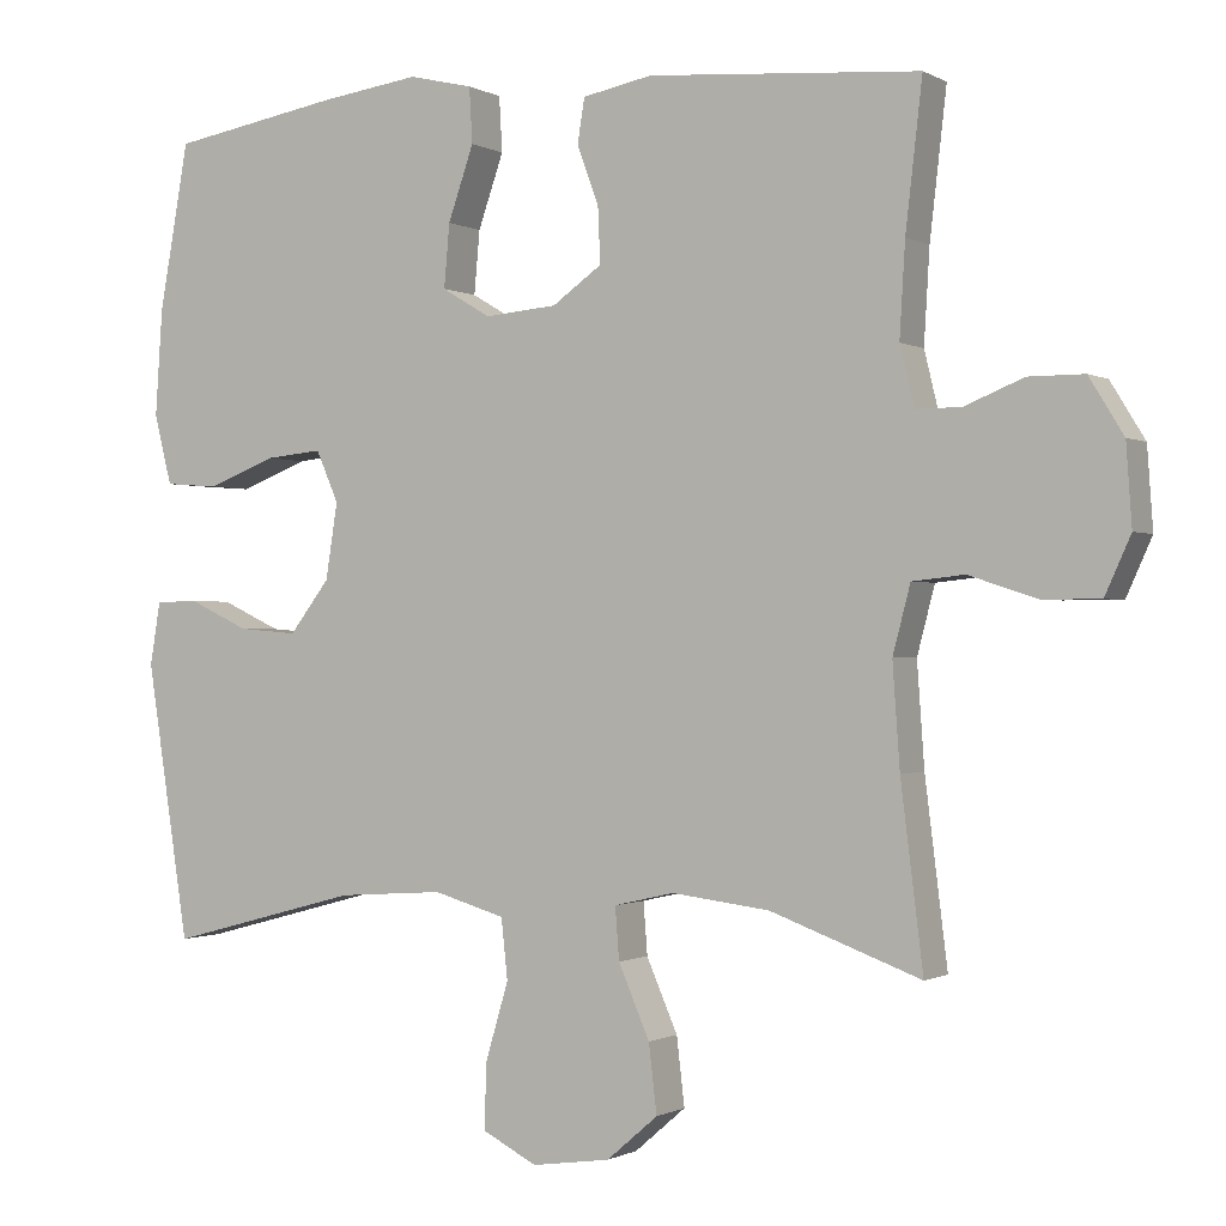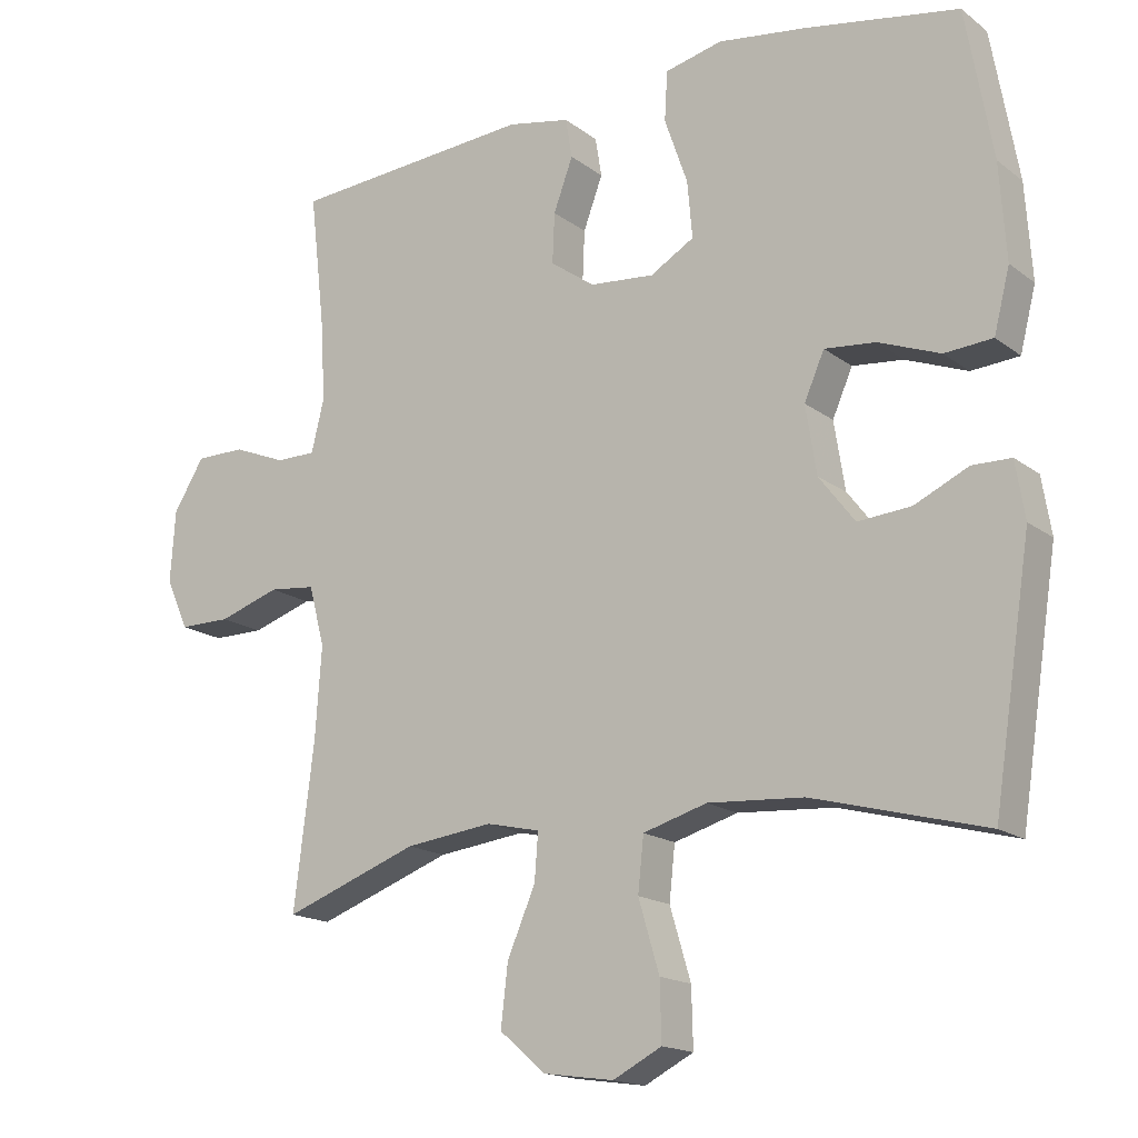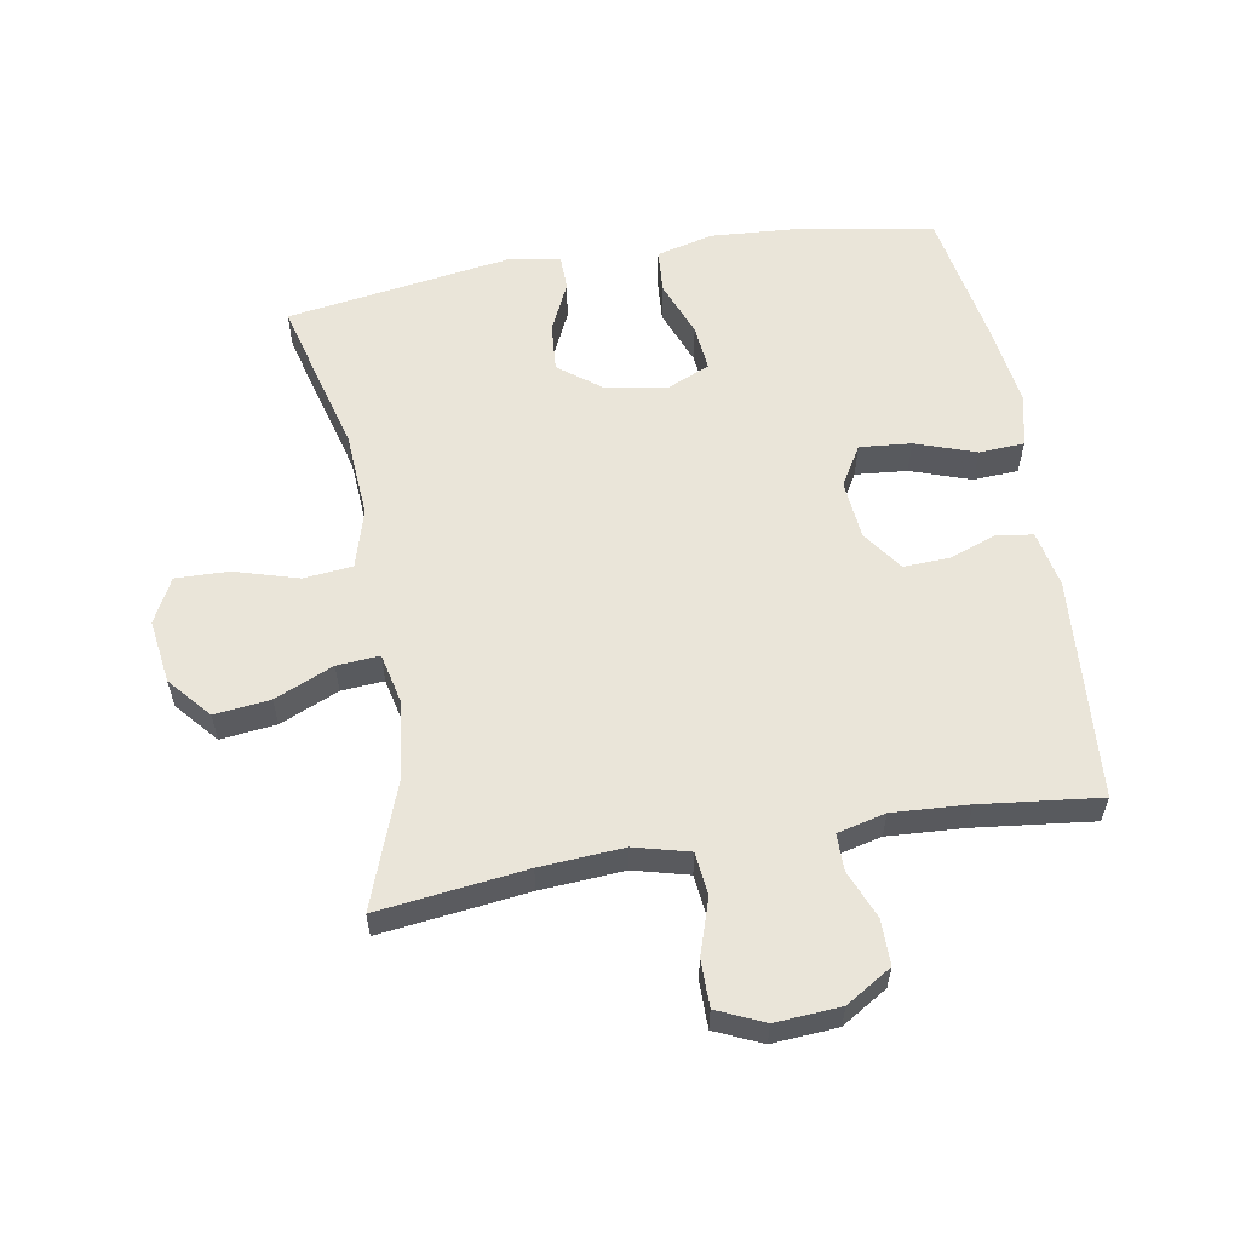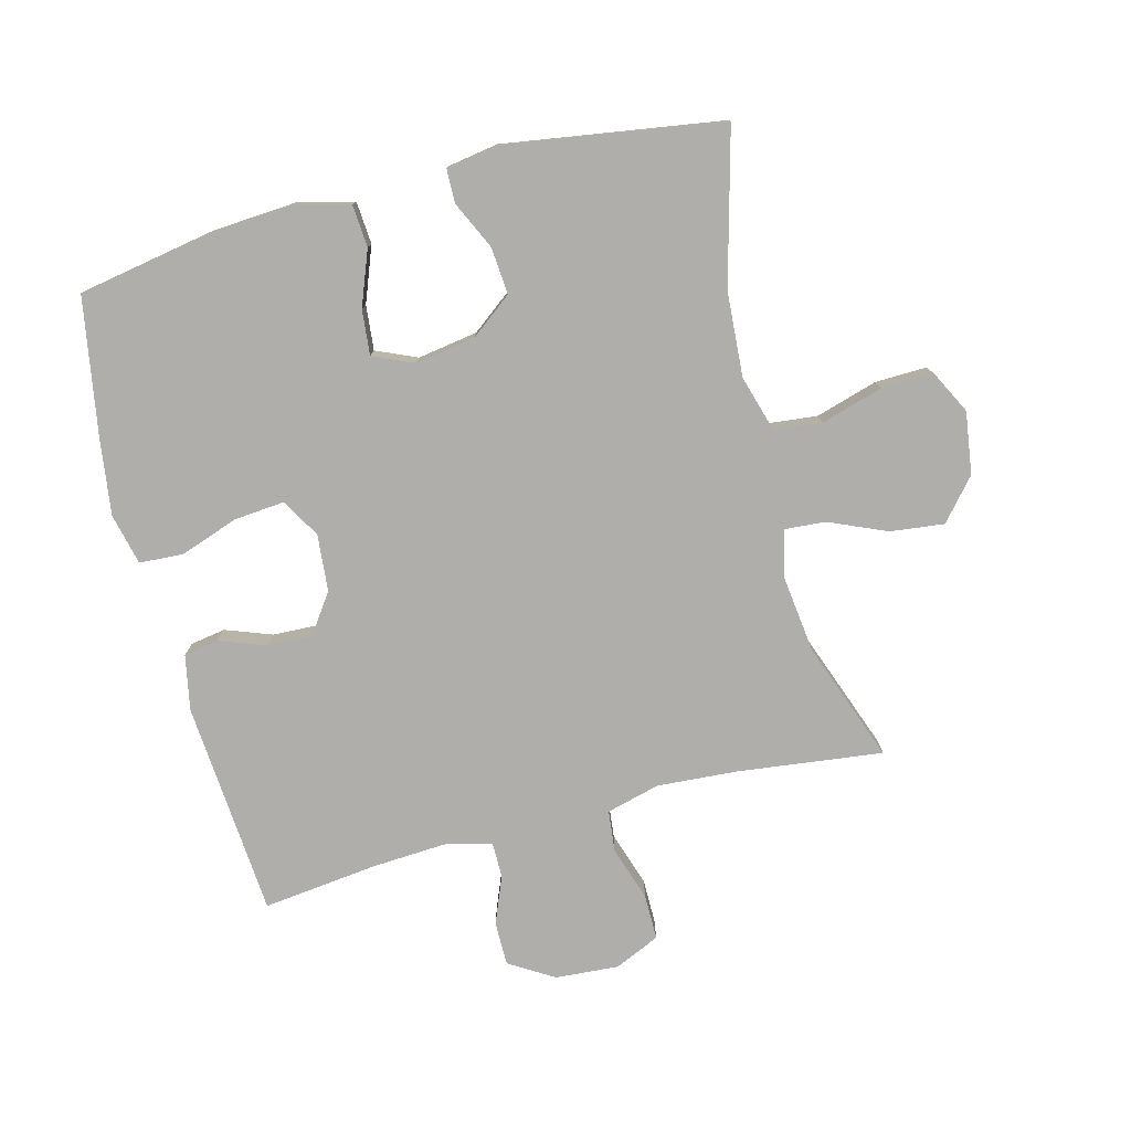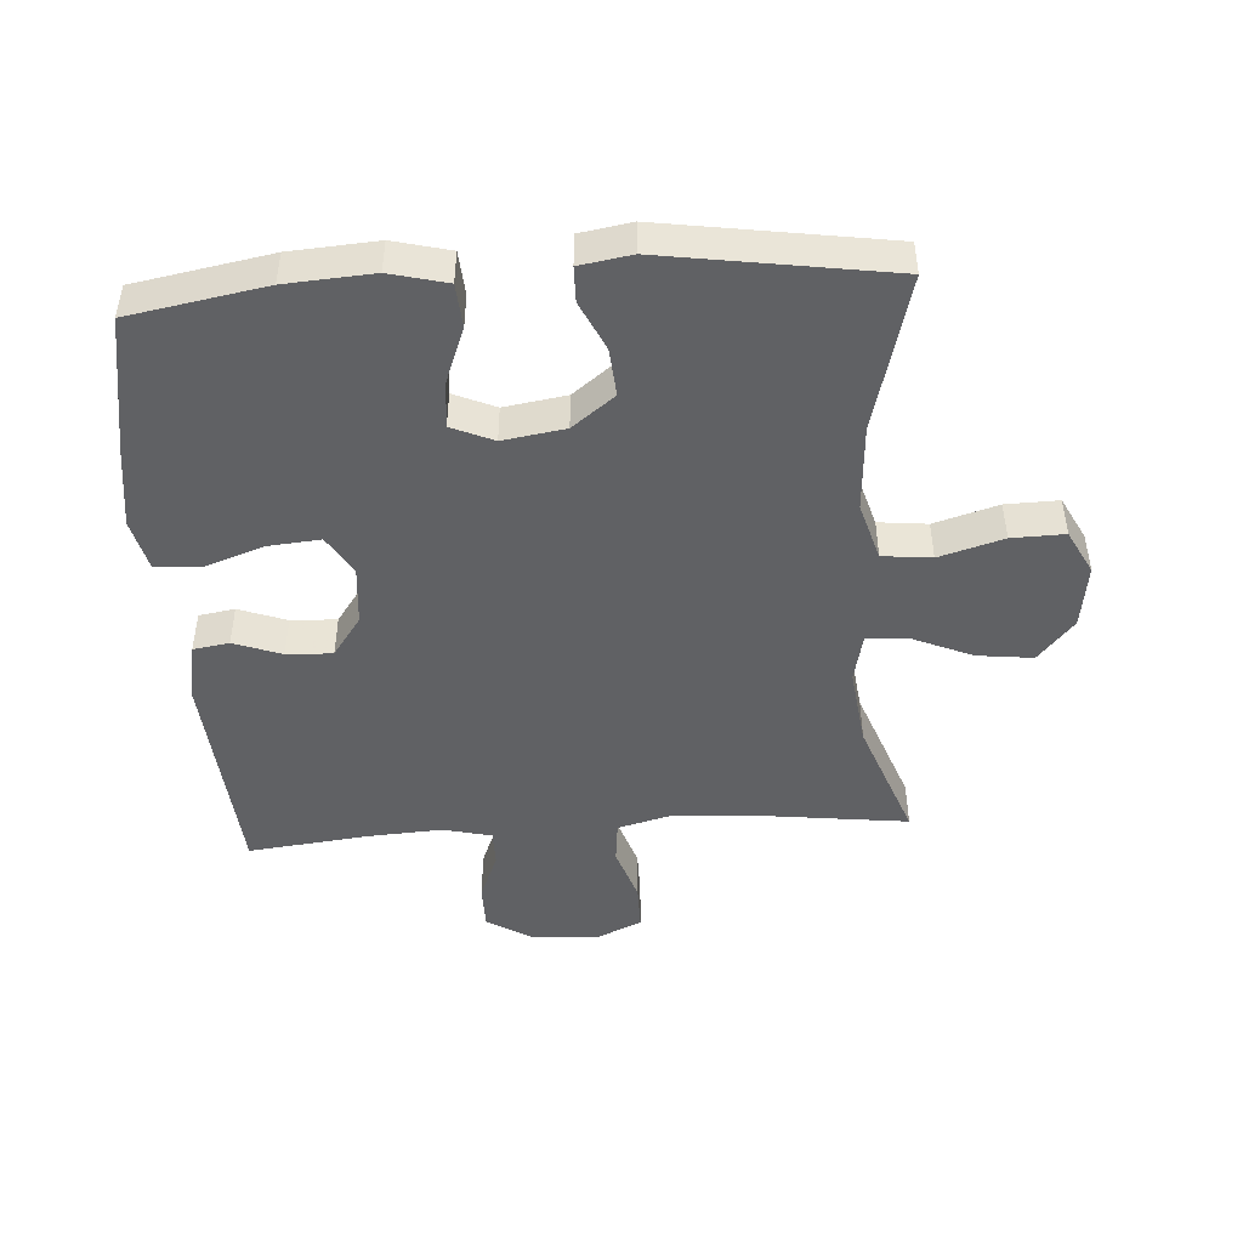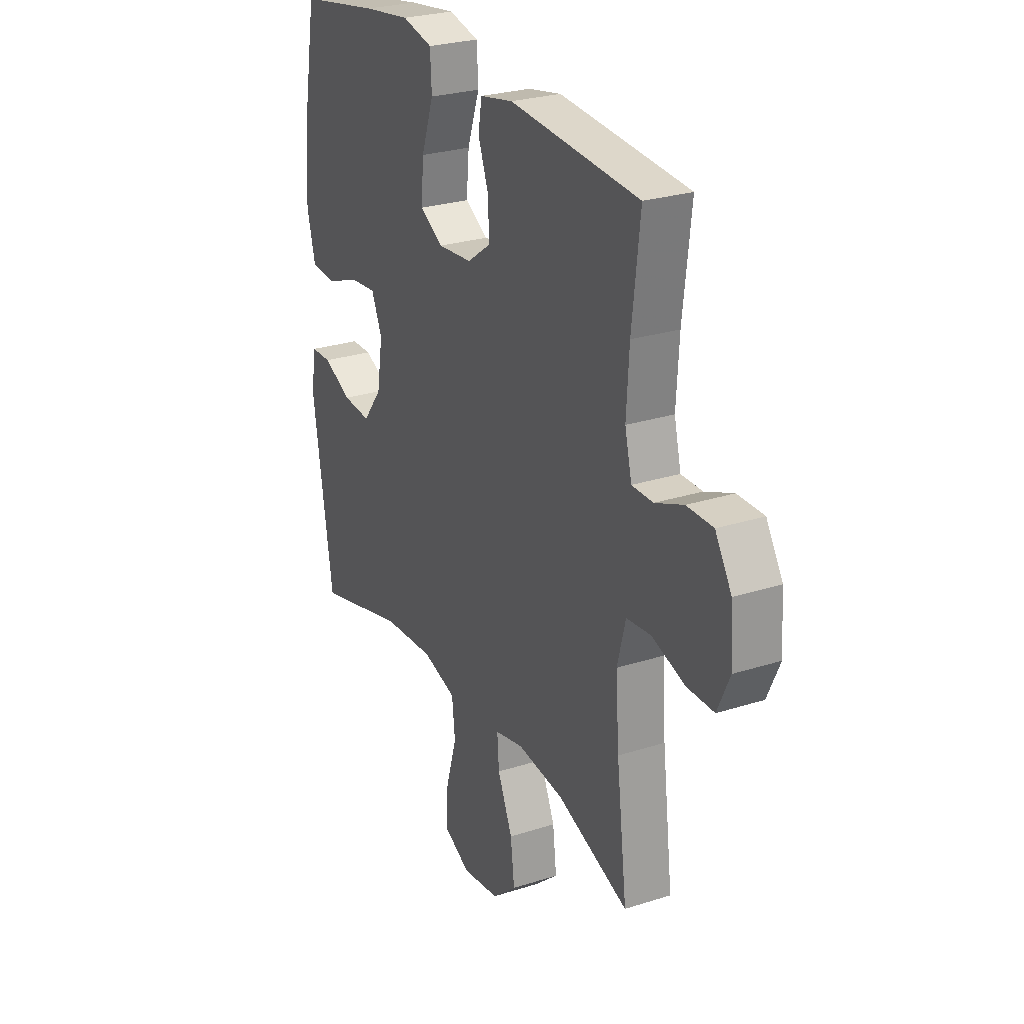
<metadata>
{"format":"obj","ext":"obj","renderer":"f3d","projection":"perspective","resolution":1024,"background":"white","views":[{"elev":-0.7,"azim":-151.5,"up":"+Z"},{"elev":-16.6,"azim":34.2,"up":"+Z"},{"elev":58.5,"azim":-99.8,"up":"+Y"},{"elev":-77.9,"azim":104.6,"up":"+Y"},{"elev":-46.8,"azim":93.8,"up":"+Y"},{"elev":26.5,"azim":-116.7,"up":"+Z"}]}
</metadata>
<code>
v 0.5 0.07 -0.5
v 0.26 0.07 -0.436
v 0.127 0.07 -0.427
v 0.038 0.07 -0.453
v 0.03 0.07 -0.528
v 0.059 0.07 -0.626
v 0.061 0.07 -0.707
v -0.007 0.07 -0.742
v -0.105 0.07 -0.728
v -0.169 0.07 -0.673
v -0.159 0.07 -0.588
v -0.12 0.07 -0.498
v -0.115 0.07 -0.433
v -0.19 0.07 -0.416
v -0.312 0.07 -0.431
v -0.5 0.07 -0.5
v -0.472 0.07 -0.274
v -0.463 0.07 -0.146
v -0.485 0.07 -0.062
v -0.55 0.07 -0.055
v -0.635 0.07 -0.083
v -0.707 0.07 -0.083
v -0.739 0.07 -0.012
v -0.732 0.07 0.088
v -0.689 0.07 0.158
v -0.62 0.07 0.158
v -0.546 0.07 0.128
v -0.49 0.07 0.128
v -0.472 0.07 0.202
v -0.479 0.07 0.318
v -0.5 0.07 0.5
v -0.161 0.07 0.526
v -0.074 0.07 0.509
v -0.065 0.07 0.454
v -0.092 0.07 0.381
v -0.095 0.07 0.311
v -0.033 0.07 0.267
v 0.057 0.07 0.259
v 0.118 0.07 0.295
v 0.111 0.07 0.374
v 0.079 0.07 0.466
v 0.083 0.07 0.535
v 0.163 0.07 0.554
v 0.286 0.07 0.537
v 0.5 0.07 0.5
v 0.537 0.07 0.292
v 0.546 0.07 0.159
v 0.524 0.07 0.072
v 0.457 0.07 0.067
v 0.371 0.07 0.1
v 0.3 0.07 0.107
v 0.272 0.07 0.043
v 0.287 0.07 -0.052
v 0.337 0.07 -0.117
v 0.411 0.07 -0.111
v 0.486 0.07 -0.076
v 0.54 0.07 -0.077
v 0.553 0.07 -0.156
v 0.5 0 -0.5
v 0.26 0 -0.436
v 0.127 0 -0.427
v 0.038 0 -0.453
v 0.03 0 -0.528
v 0.059 0 -0.626
v 0.061 0 -0.707
v -0.007 0 -0.742
v -0.105 0 -0.728
v -0.169 0 -0.673
v -0.159 0 -0.588
v -0.12 0 -0.498
v -0.115 0 -0.433
v -0.19 0 -0.416
v -0.312 0 -0.431
v -0.5 0 -0.5
v -0.472 0 -0.274
v -0.463 0 -0.146
v -0.485 0 -0.062
v -0.55 0 -0.055
v -0.635 0 -0.083
v -0.707 0 -0.083
v -0.739 0 -0.012
v -0.732 0 0.088
v -0.689 0 0.158
v -0.62 0 0.158
v -0.546 0 0.128
v -0.49 0 0.128
v -0.472 0 0.202
v -0.479 0 0.318
v -0.5 0 0.5
v -0.161 0 0.526
v -0.074 0 0.509
v -0.065 0 0.454
v -0.092 0 0.381
v -0.095 0 0.311
v -0.033 0 0.267
v 0.057 0 0.259
v 0.118 0 0.295
v 0.111 0 0.374
v 0.079 0 0.466
v 0.083 0 0.535
v 0.163 0 0.554
v 0.286 0 0.537
v 0.5 0 0.5
v 0.537 0 0.292
v 0.546 0 0.159
v 0.524 0 0.072
v 0.457 0 0.067
v 0.371 0 0.1
v 0.3 0 0.107
v 0.272 0 0.043
v 0.287 0 -0.052
v 0.337 0 -0.117
v 0.411 0 -0.111
v 0.486 0 -0.076
v 0.54 0 -0.077
v 0.553 0 -0.156
f 58 1 2
f 57 58 2
f 56 57 2
f 55 56 2
f 54 55 2 3
f 53 54 3 4
f 52 53 4
f 51 52 4
f 48 49 50
f 47 48 50
f 46 47 50
f 45 46 50
f 44 45 50
f 43 44 50
f 42 43 50
f 41 42 50
f 40 41 50
f 39 40 50 51
f 38 39 51 4
f 33 34 35
f 32 33 35
f 31 32 35
f 30 31 35
f 29 30 35 36
f 28 29 36 37
f 25 26 27
f 24 25 27
f 23 24 27
f 22 23 27
f 21 22 27
f 20 21 27
f 19 20 27 28
f 38 4 5
f 37 38 5
f 28 37 5
f 19 28 5
f 18 19 5
f 10 11 12
f 9 10 12
f 8 9 12
f 7 8 12
f 6 7 12
f 5 6 12
f 5 12 13
f 18 5 13
f 17 18 13 14
f 15 16 17
f 14 15 17
f 60 59 116
f 60 116 115
f 60 115 114
f 60 114 113
f 61 60 113 112
f 62 61 112 111
f 62 111 110
f 62 110 109
f 108 107 106
f 108 106 105
f 108 105 104
f 108 104 103
f 108 103 102
f 108 102 101
f 108 101 100
f 108 100 99
f 108 99 98
f 109 108 98 97
f 62 109 97 96
f 93 92 91
f 93 91 90
f 93 90 89
f 93 89 88
f 94 93 88 87
f 95 94 87 86
f 85 84 83
f 85 83 82
f 85 82 81
f 85 81 80
f 85 80 79
f 85 79 78
f 86 85 78 77
f 63 62 96
f 63 96 95
f 63 95 86
f 63 86 77
f 63 77 76
f 70 69 68
f 70 68 67
f 70 67 66
f 70 66 65
f 70 65 64
f 70 64 63
f 71 70 63
f 71 63 76
f 72 71 76 75
f 75 74 73
f 75 73 72
f 1 59 60 2
f 2 60 61 3
f 3 61 62 4
f 4 62 63 5
f 5 63 64 6
f 6 64 65 7
f 7 65 66 8
f 8 66 67 9
f 9 67 68 10
f 10 68 69 11
f 11 69 70 12
f 12 70 71 13
f 13 71 72 14
f 14 72 73 15
f 15 73 74 16
f 16 74 75 17
f 17 75 76 18
f 18 76 77 19
f 19 77 78 20
f 20 78 79 21
f 21 79 80 22
f 22 80 81 23
f 23 81 82 24
f 24 82 83 25
f 25 83 84 26
f 26 84 85 27
f 27 85 86 28
f 28 86 87 29
f 29 87 88 30
f 30 88 89 31
f 31 89 90 32
f 32 90 91 33
f 33 91 92 34
f 34 92 93 35
f 35 93 94 36
f 36 94 95 37
f 37 95 96 38
f 38 96 97 39
f 39 97 98 40
f 40 98 99 41
f 41 99 100 42
f 42 100 101 43
f 43 101 102 44
f 44 102 103 45
f 45 103 104 46
f 46 104 105 47
f 47 105 106 48
f 48 106 107 49
f 49 107 108 50
f 50 108 109 51
f 51 109 110 52
f 52 110 111 53
f 53 111 112 54
f 54 112 113 55
f 55 113 114 56
f 56 114 115 57
f 57 115 116 58
f 58 116 59 1

</code>
